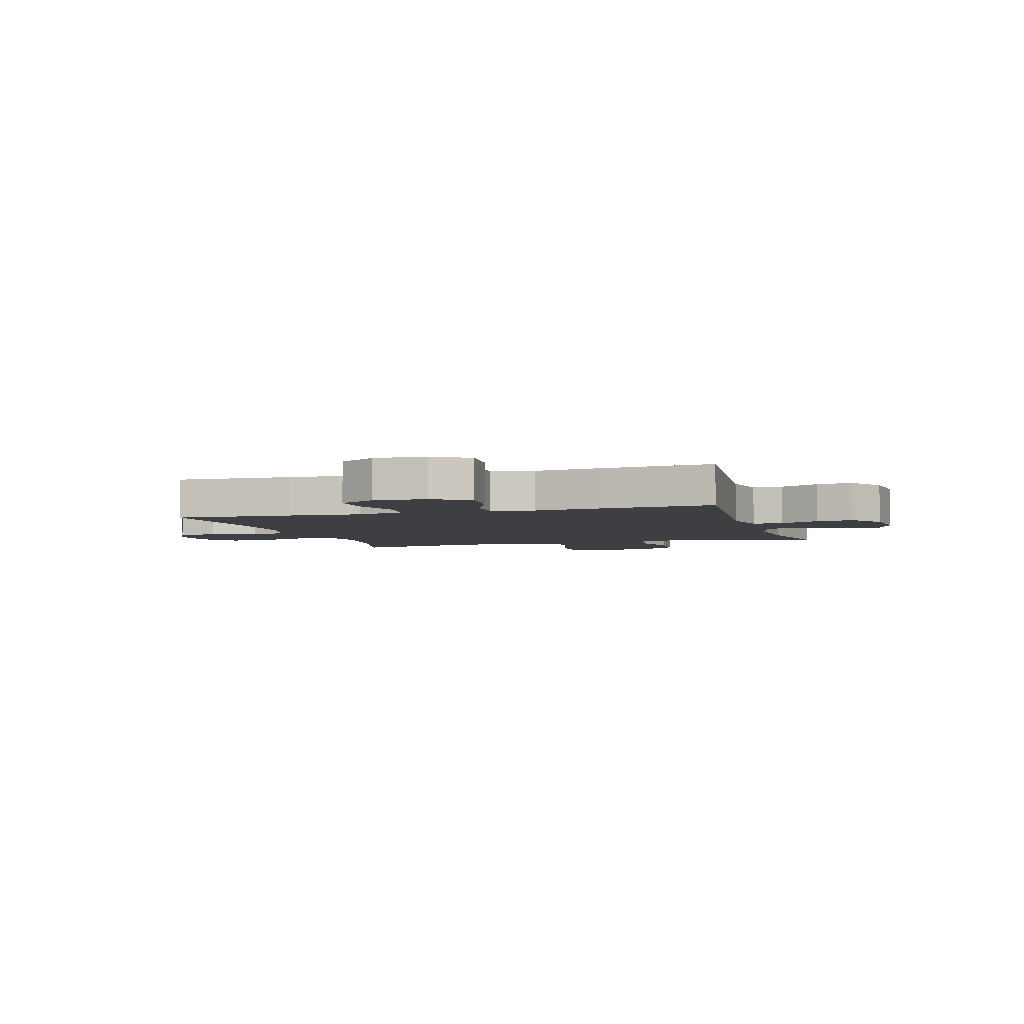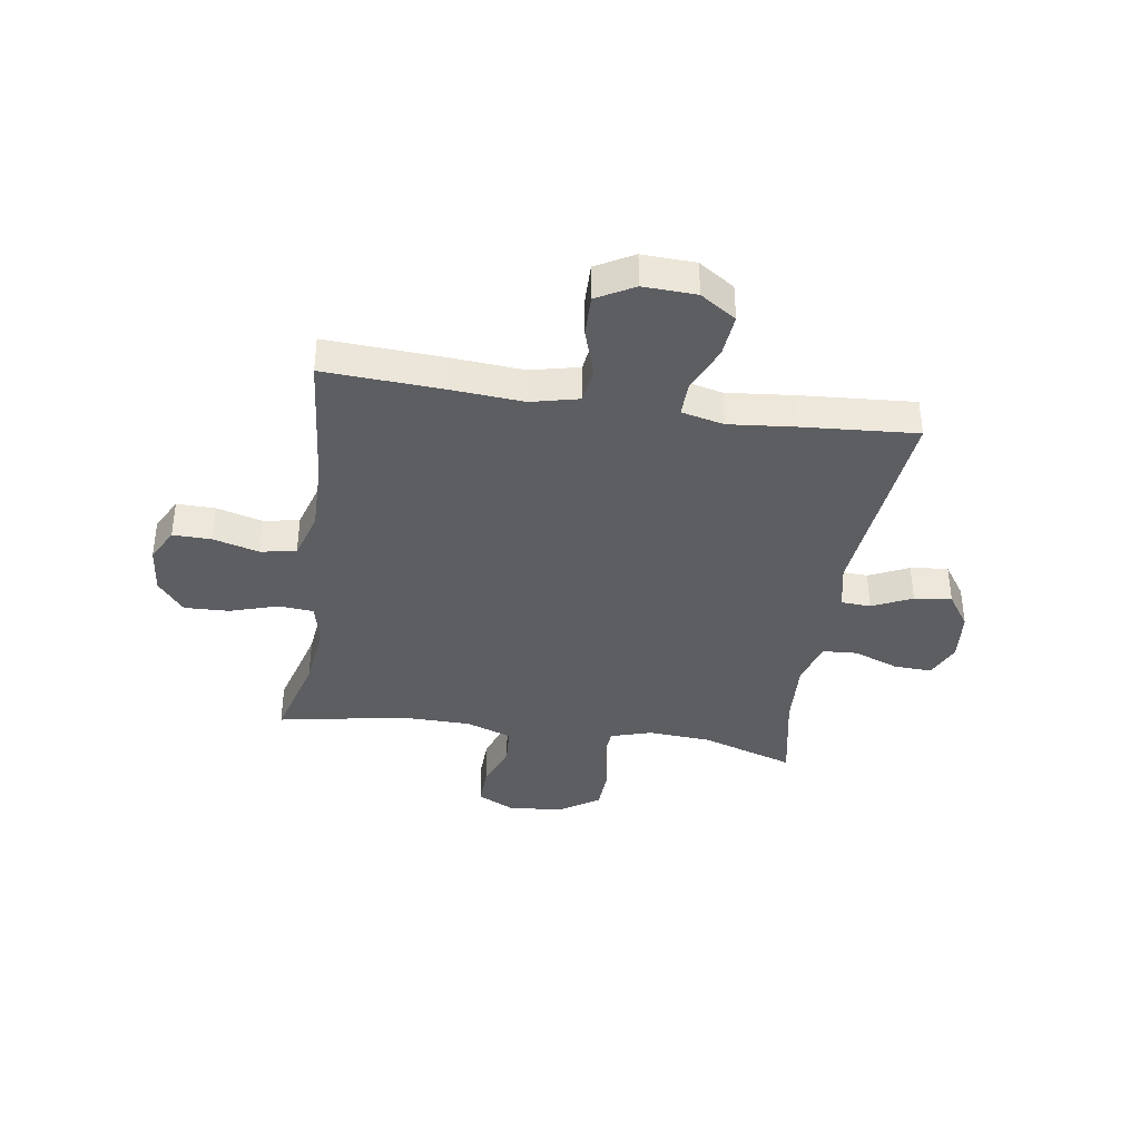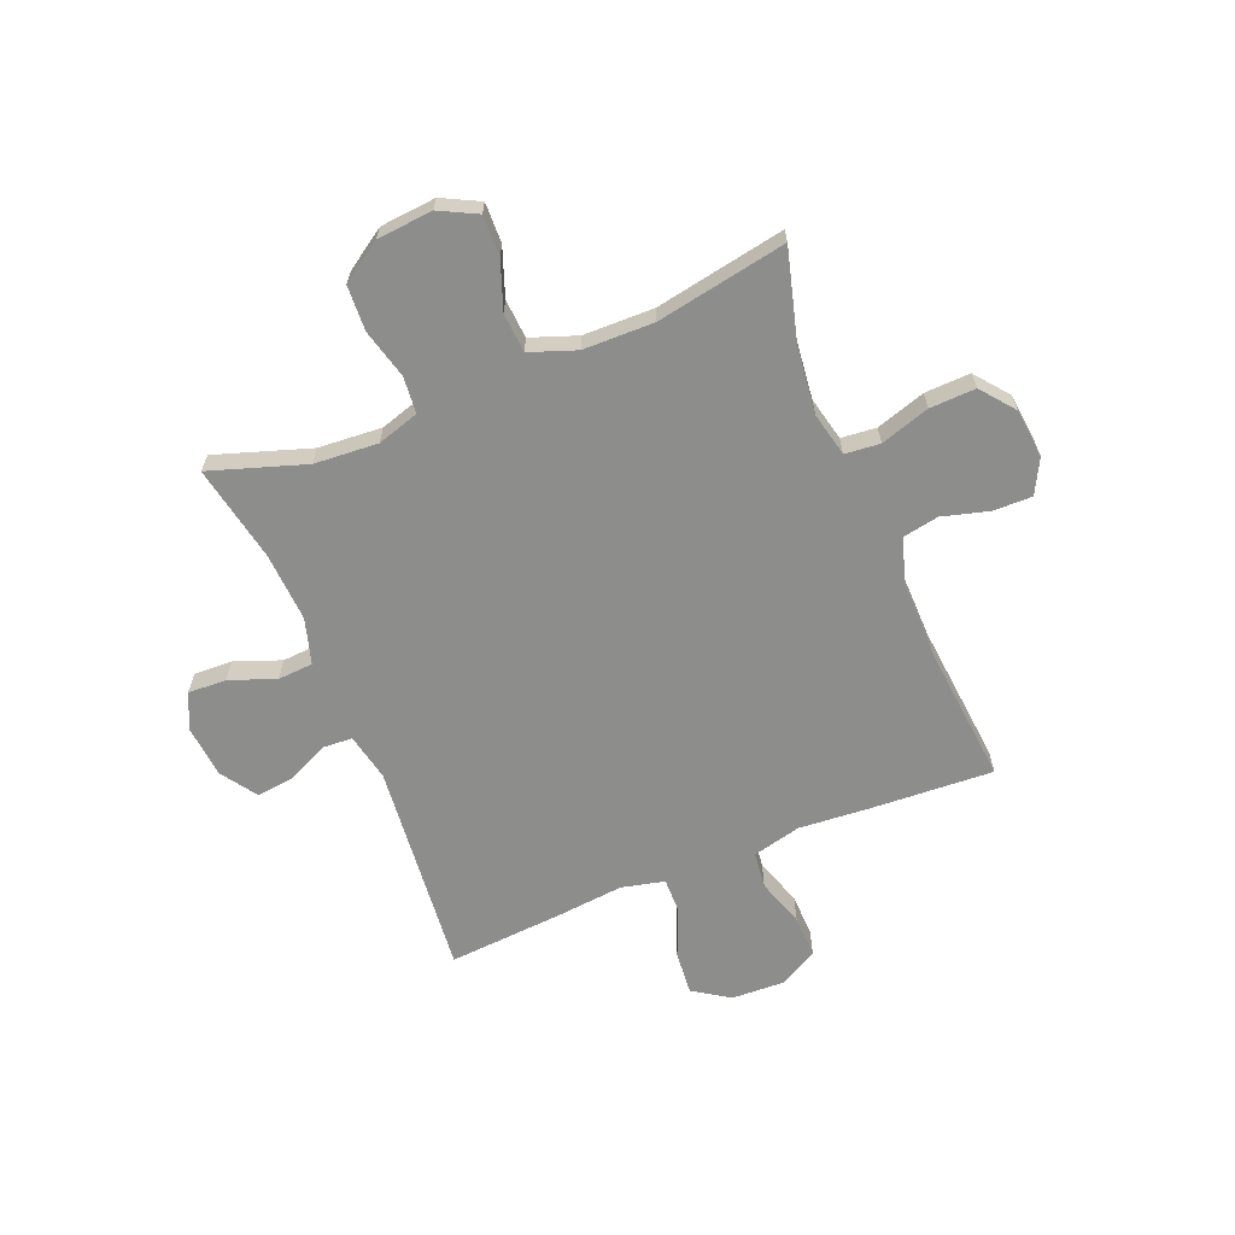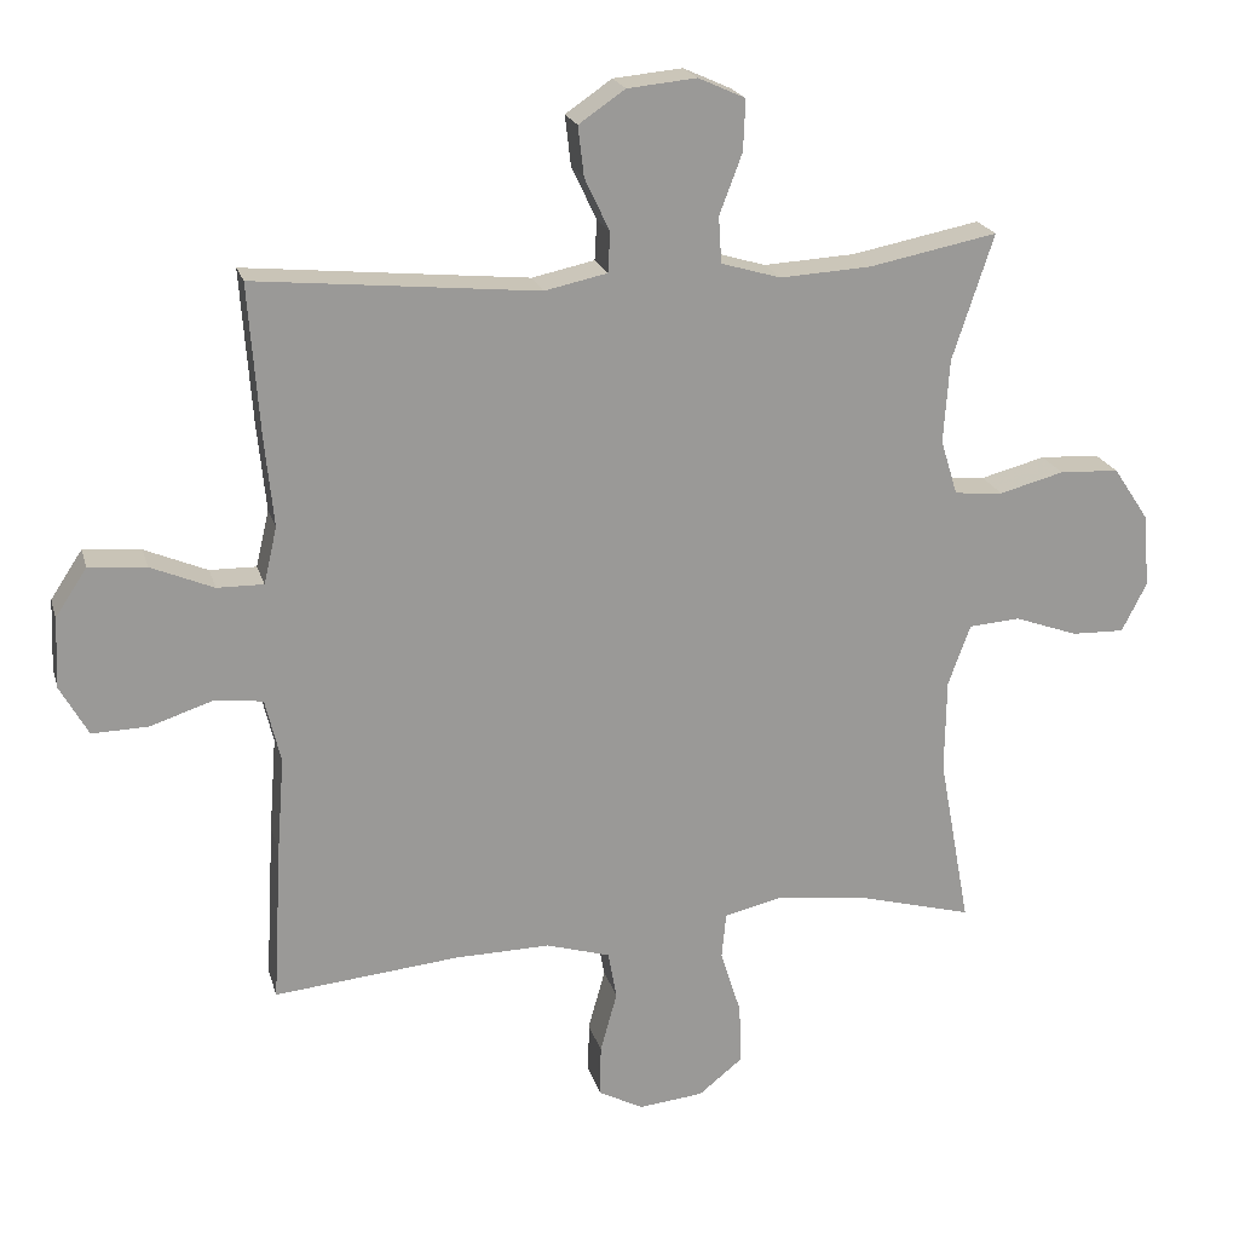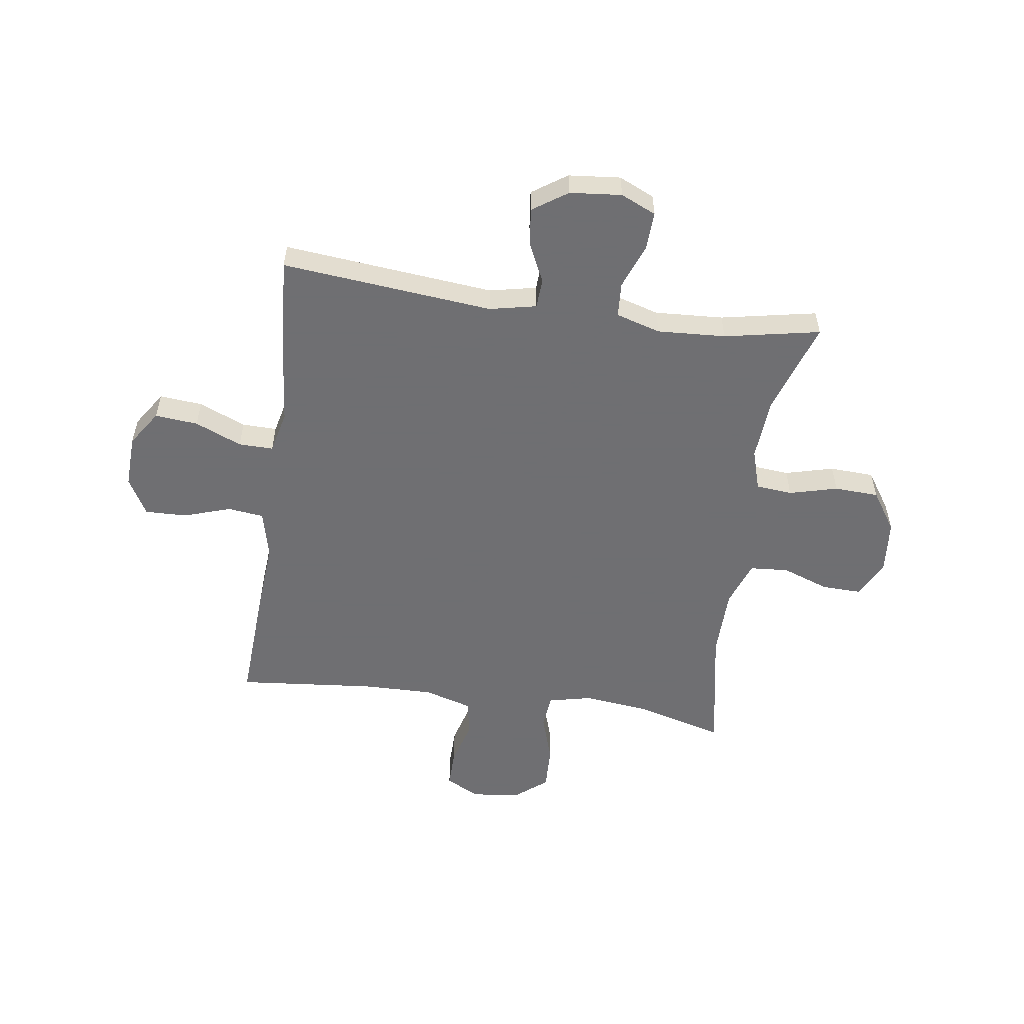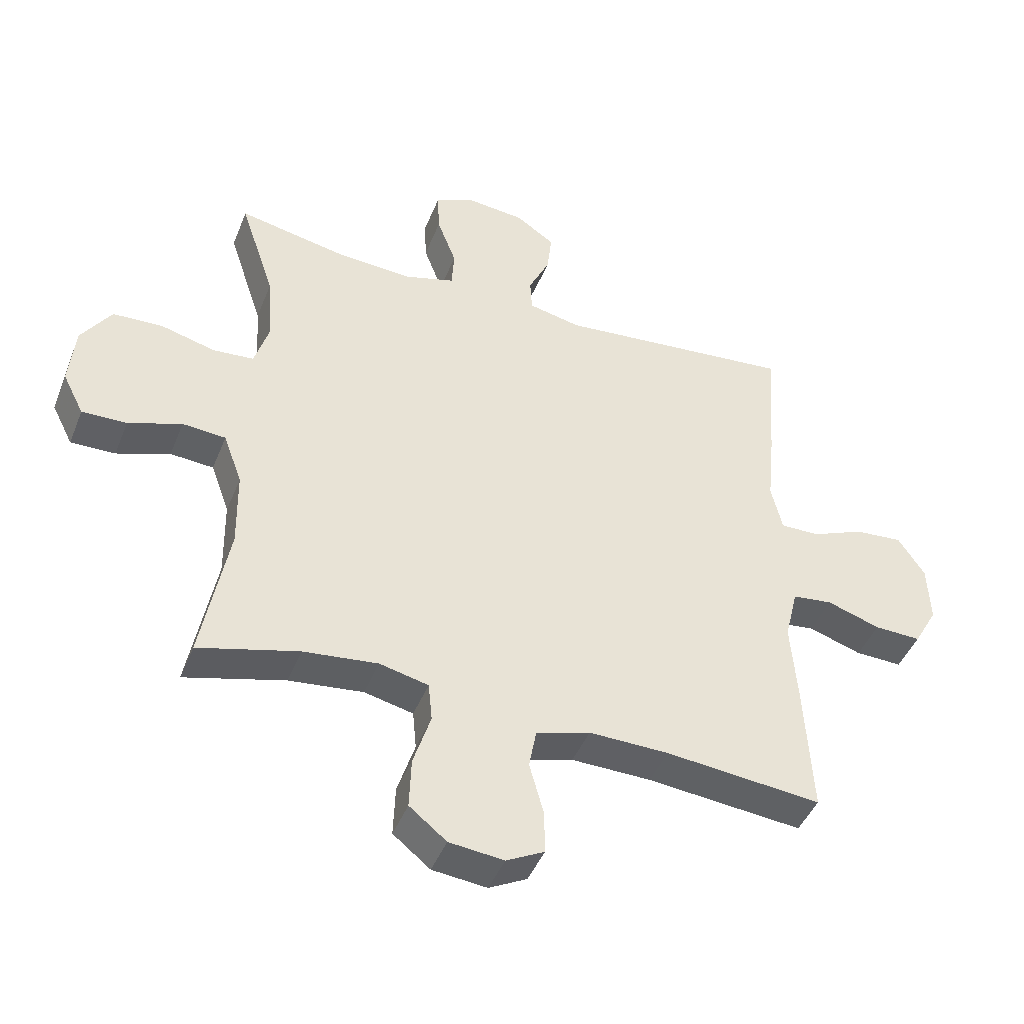
<metadata>
{"format":"obj","ext":"obj","renderer":"f3d","projection":"perspective","resolution":1024,"background":"white","views":[{"elev":-4.3,"azim":-73.0,"up":"+Y"},{"elev":-37.9,"azim":-98.7,"up":"+Y"},{"elev":-64.5,"azim":112.2,"up":"+Y"},{"elev":20.8,"azim":-14.6,"up":"+Z"},{"elev":-54.7,"azim":-8.1,"up":"+Y"},{"elev":-44.7,"azim":158.9,"up":"+Z"}]}
</metadata>
<code>
v -0.5 0.07 0.5
v -0.116 0.07 0.462
v -0.031 0.07 0.48
v -0.028 0.07 0.534
v -0.062 0.07 0.606
v -0.07 0.07 0.674
v -0.007 0.07 0.717
v 0.087 0.07 0.726
v 0.151 0.07 0.697
v 0.148 0.07 0.628
v 0.117 0.07 0.546
v 0.121 0.07 0.483
v 0.202 0.07 0.459
v 0.326 0.07 0.466
v 0.5 0.07 0.5
v 0.444 0.07 0.33
v 0.436 0.07 0.216
v 0.459 0.07 0.141
v 0.525 0.07 0.135
v 0.613 0.07 0.158
v 0.694 0.07 0.154
v 0.742 0.07 0.082
v 0.751 0.07 -0.018
v 0.717 0.07 -0.085
v 0.645 0.07 -0.083
v 0.559 0.07 -0.052
v 0.489 0.07 -0.057
v 0.459 0.07 -0.14
v 0.457 0.07 -0.267
v 0.5 0.07 -0.5
v 0.339 0.07 -0.456
v 0.219 0.07 -0.442
v 0.14 0.07 -0.46
v 0.134 0.07 -0.523
v 0.162 0.07 -0.611
v 0.165 0.07 -0.693
v 0.105 0.07 -0.741
v 0.017 0.07 -0.75
v -0.044 0.07 -0.718
v -0.043 0.07 -0.648
v -0.02 0.07 -0.565
v -0.032 0.07 -0.5
v -0.119 0.07 -0.474
v -0.248 0.07 -0.476
v -0.5 0.07 -0.5
v -0.488 0.07 -0.284
v -0.478 0.07 -0.154
v -0.499 0.07 -0.067
v -0.564 0.07 -0.059
v -0.65 0.07 -0.087
v -0.726 0.07 -0.089
v -0.764 0.07 -0.021
v -0.76 0.07 0.075
v -0.717 0.07 0.14
v -0.639 0.07 0.133
v -0.554 0.07 0.097
v -0.491 0.07 0.096
v -0.473 0.07 0.173
v -0.485 0.07 0.294
v -0.5 0 0.5
v -0.116 0 0.462
v -0.031 0 0.48
v -0.028 0 0.534
v -0.062 0 0.606
v -0.07 0 0.674
v -0.007 0 0.717
v 0.087 0 0.726
v 0.151 0 0.697
v 0.148 0 0.628
v 0.117 0 0.546
v 0.121 0 0.483
v 0.202 0 0.459
v 0.326 0 0.466
v 0.5 0 0.5
v 0.444 0 0.33
v 0.436 0 0.216
v 0.459 0 0.141
v 0.525 0 0.135
v 0.613 0 0.158
v 0.694 0 0.154
v 0.742 0 0.082
v 0.751 0 -0.018
v 0.717 0 -0.085
v 0.645 0 -0.083
v 0.559 0 -0.052
v 0.489 0 -0.057
v 0.459 0 -0.14
v 0.457 0 -0.267
v 0.5 0 -0.5
v 0.339 0 -0.456
v 0.219 0 -0.442
v 0.14 0 -0.46
v 0.134 0 -0.523
v 0.162 0 -0.611
v 0.165 0 -0.693
v 0.105 0 -0.741
v 0.017 0 -0.75
v -0.044 0 -0.718
v -0.043 0 -0.648
v -0.02 0 -0.565
v -0.032 0 -0.5
v -0.119 0 -0.474
v -0.248 0 -0.476
v -0.5 0 -0.5
v -0.488 0 -0.284
v -0.478 0 -0.154
v -0.499 0 -0.067
v -0.564 0 -0.059
v -0.65 0 -0.087
v -0.726 0 -0.089
v -0.764 0 -0.021
v -0.76 0 0.075
v -0.717 0 0.14
v -0.639 0 0.133
v -0.554 0 0.097
v -0.491 0 0.096
v -0.473 0 0.173
v -0.485 0 0.294
f 58 59 1 2
f 57 58 2 3
f 53 54 55 56
f 53 56 57
f 52 53 57
f 49 50 51 52
f 48 49 52 57
f 47 48 57 3
f 44 45 46 47
f 43 44 47 3
f 38 39 40 41
f 38 41 42
f 37 38 42
f 34 35 36 37
f 33 34 37 42
f 29 30 31
f 28 29 31 32
f 27 28 32 33
f 23 24 25 26
f 23 26 27
f 22 23 27
f 19 20 21 22
f 18 19 22 27
f 17 18 27 33
f 14 15 16
f 13 14 16 17
f 12 13 17 33
f 8 9 10 11
f 4 5 6 7
f 3 4 7 8
f 12 33 42 43
f 11 12 43
f 3 8 11 43
f 61 60 118 117
f 62 61 117 116
f 115 114 113 112
f 116 115 112
f 116 112 111
f 111 110 109 108
f 116 111 108 107
f 62 116 107 106
f 106 105 104 103
f 62 106 103 102
f 100 99 98 97
f 101 100 97
f 101 97 96
f 96 95 94 93
f 101 96 93 92
f 90 89 88
f 91 90 88 87
f 92 91 87 86
f 85 84 83 82
f 86 85 82
f 86 82 81
f 81 80 79 78
f 86 81 78 77
f 92 86 77 76
f 75 74 73
f 76 75 73 72
f 92 76 72 71
f 70 69 68 67
f 66 65 64 63
f 67 66 63 62
f 102 101 92 71
f 102 71 70
f 102 70 67 62
f 1 60 61 2
f 2 61 62 3
f 3 62 63 4
f 4 63 64 5
f 5 64 65 6
f 6 65 66 7
f 7 66 67 8
f 8 67 68 9
f 9 68 69 10
f 10 69 70 11
f 11 70 71 12
f 12 71 72 13
f 13 72 73 14
f 14 73 74 15
f 15 74 75 16
f 16 75 76 17
f 17 76 77 18
f 18 77 78 19
f 19 78 79 20
f 20 79 80 21
f 21 80 81 22
f 22 81 82 23
f 23 82 83 24
f 24 83 84 25
f 25 84 85 26
f 26 85 86 27
f 27 86 87 28
f 28 87 88 29
f 29 88 89 30
f 30 89 90 31
f 31 90 91 32
f 32 91 92 33
f 33 92 93 34
f 34 93 94 35
f 35 94 95 36
f 36 95 96 37
f 37 96 97 38
f 38 97 98 39
f 39 98 99 40
f 40 99 100 41
f 41 100 101 42
f 42 101 102 43
f 43 102 103 44
f 44 103 104 45
f 45 104 105 46
f 46 105 106 47
f 47 106 107 48
f 48 107 108 49
f 49 108 109 50
f 50 109 110 51
f 51 110 111 52
f 52 111 112 53
f 53 112 113 54
f 54 113 114 55
f 55 114 115 56
f 56 115 116 57
f 57 116 117 58
f 58 117 118 59
f 59 118 60 1

</code>
